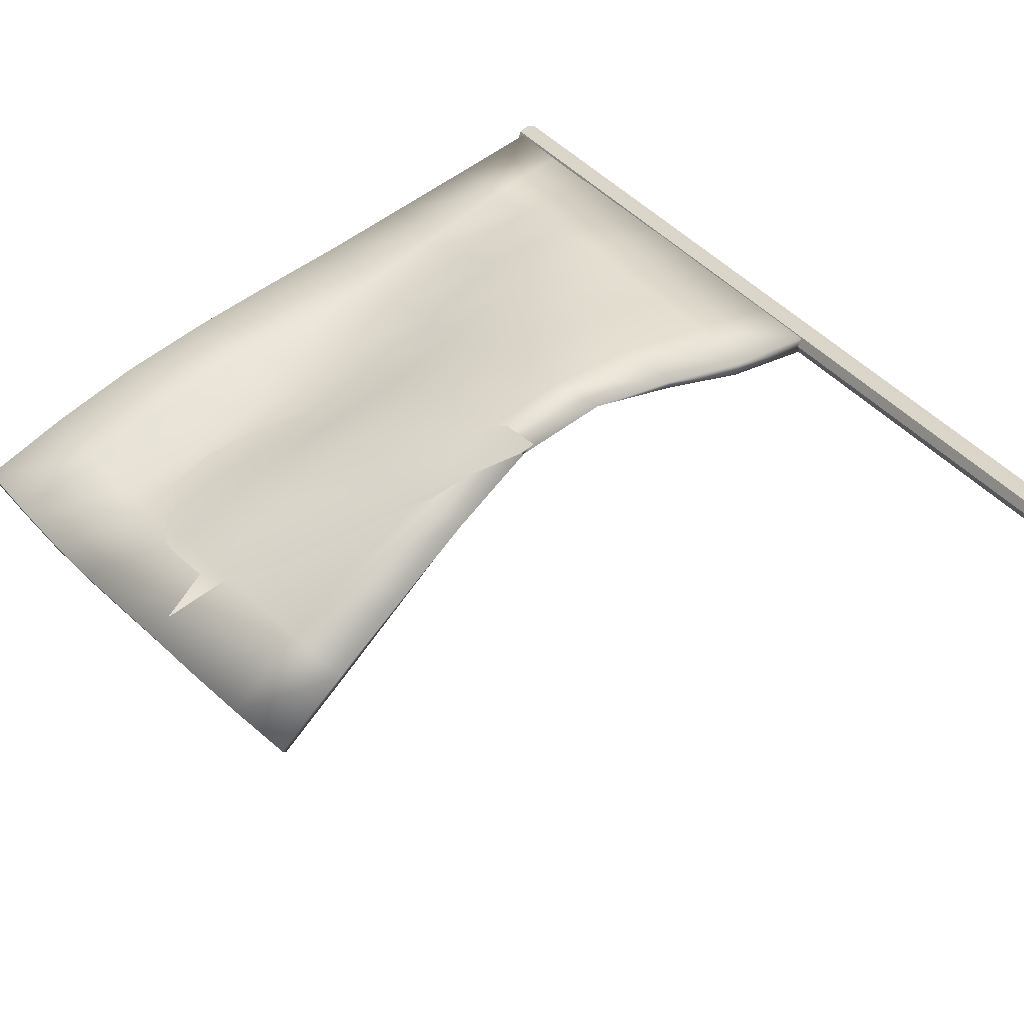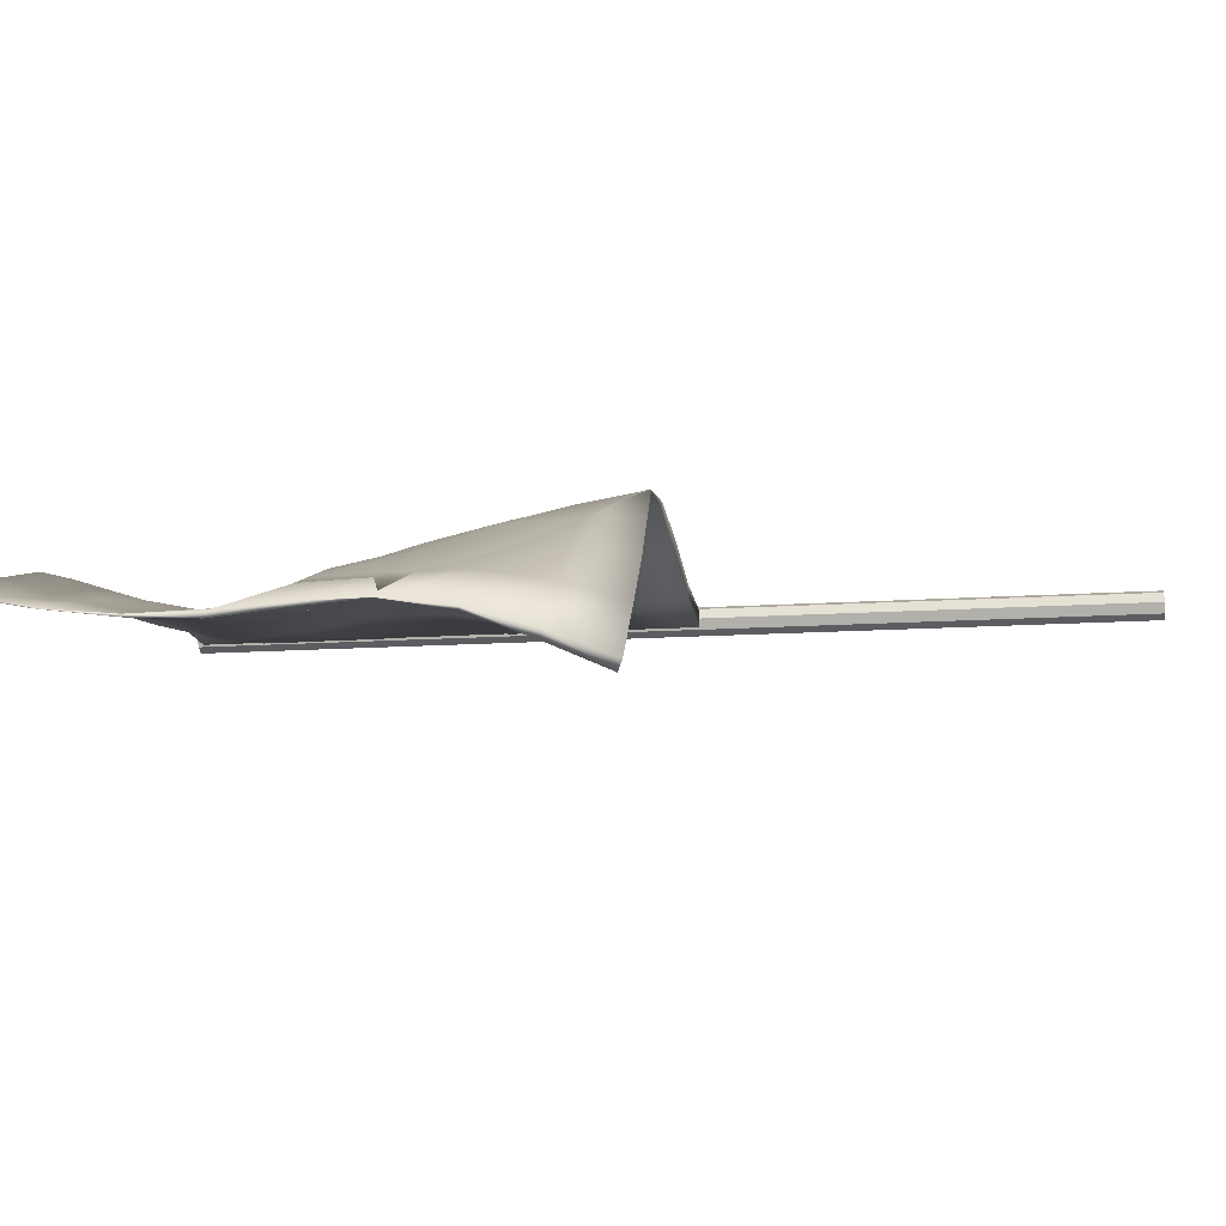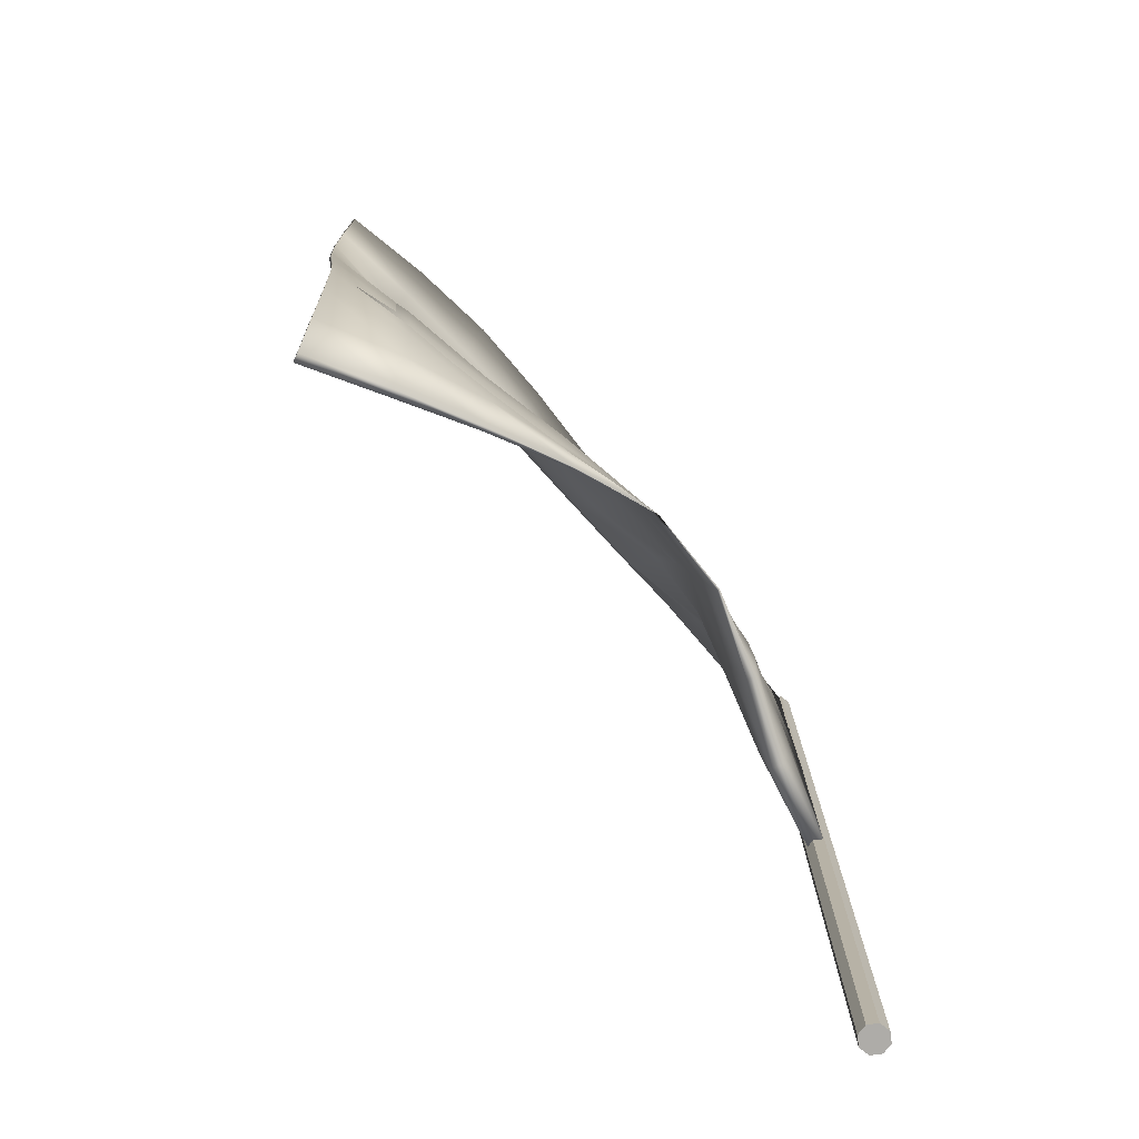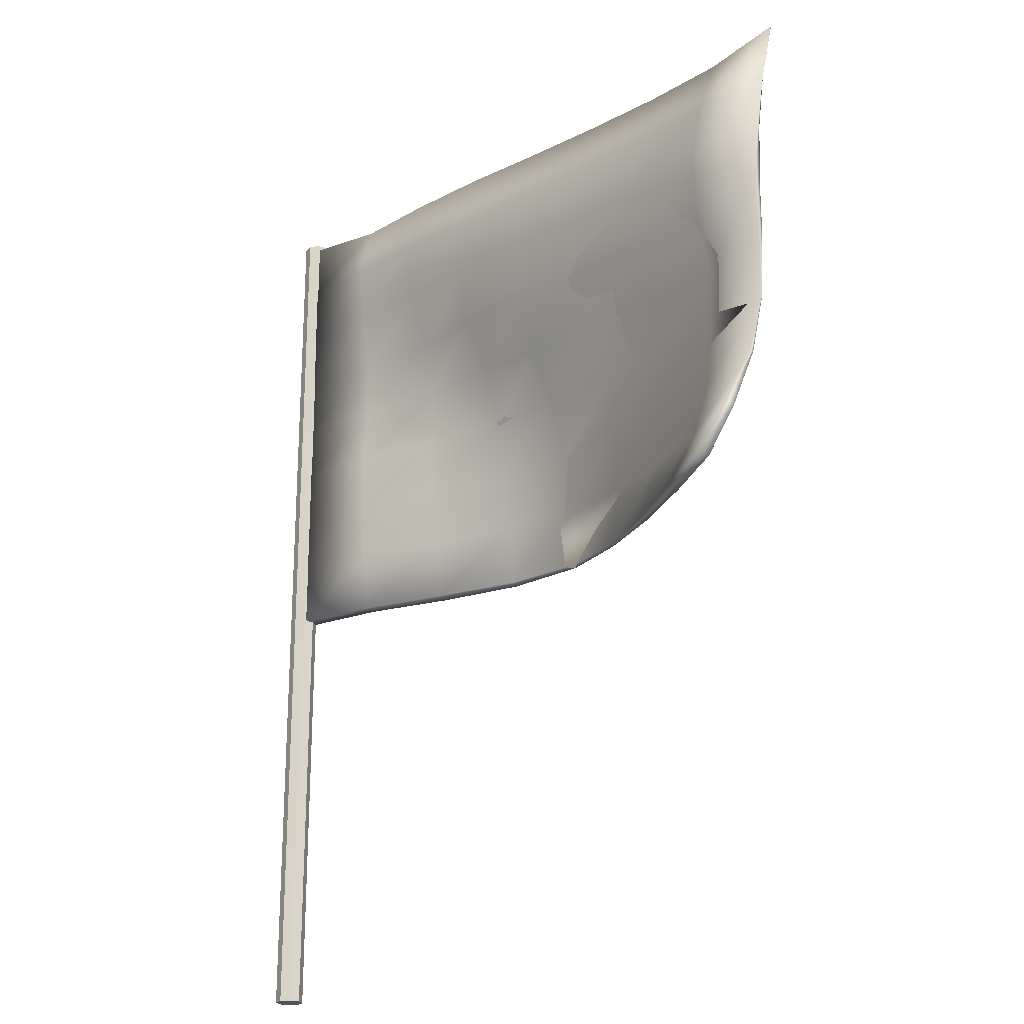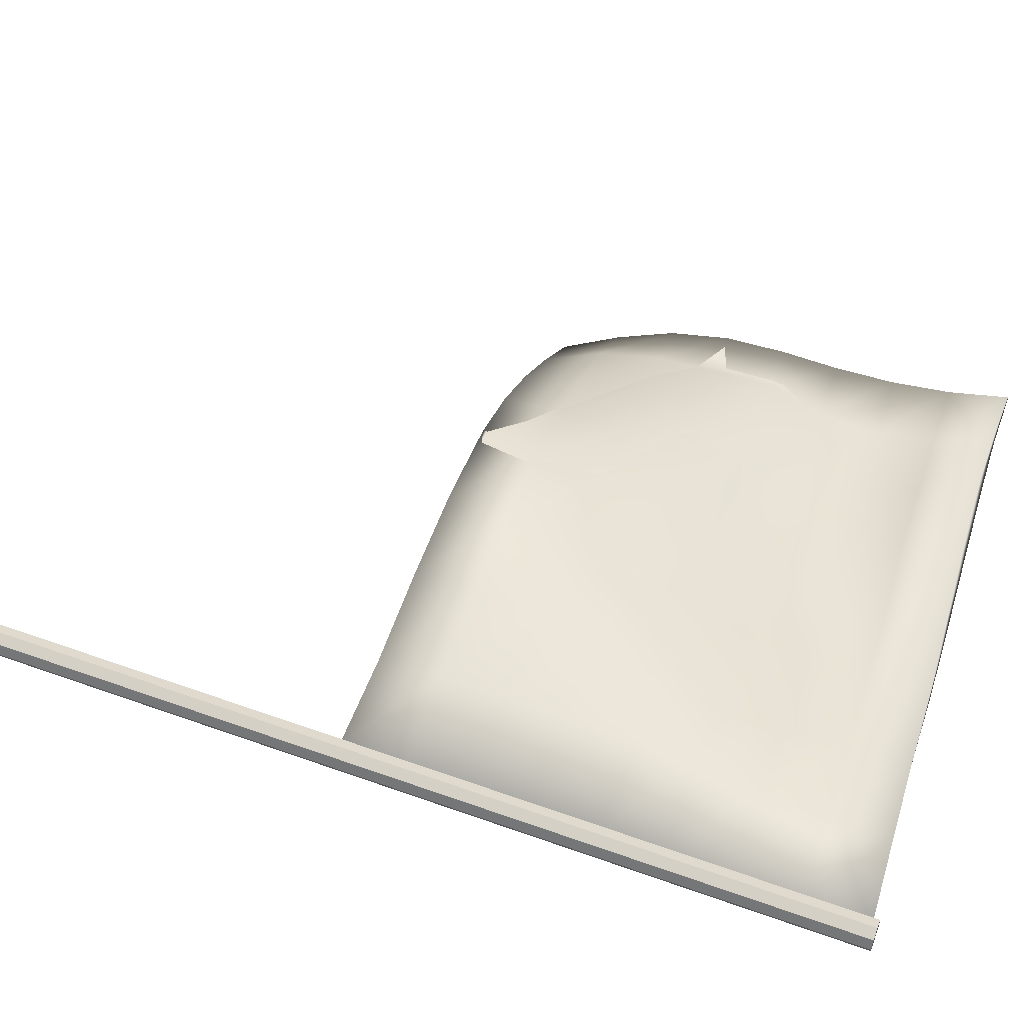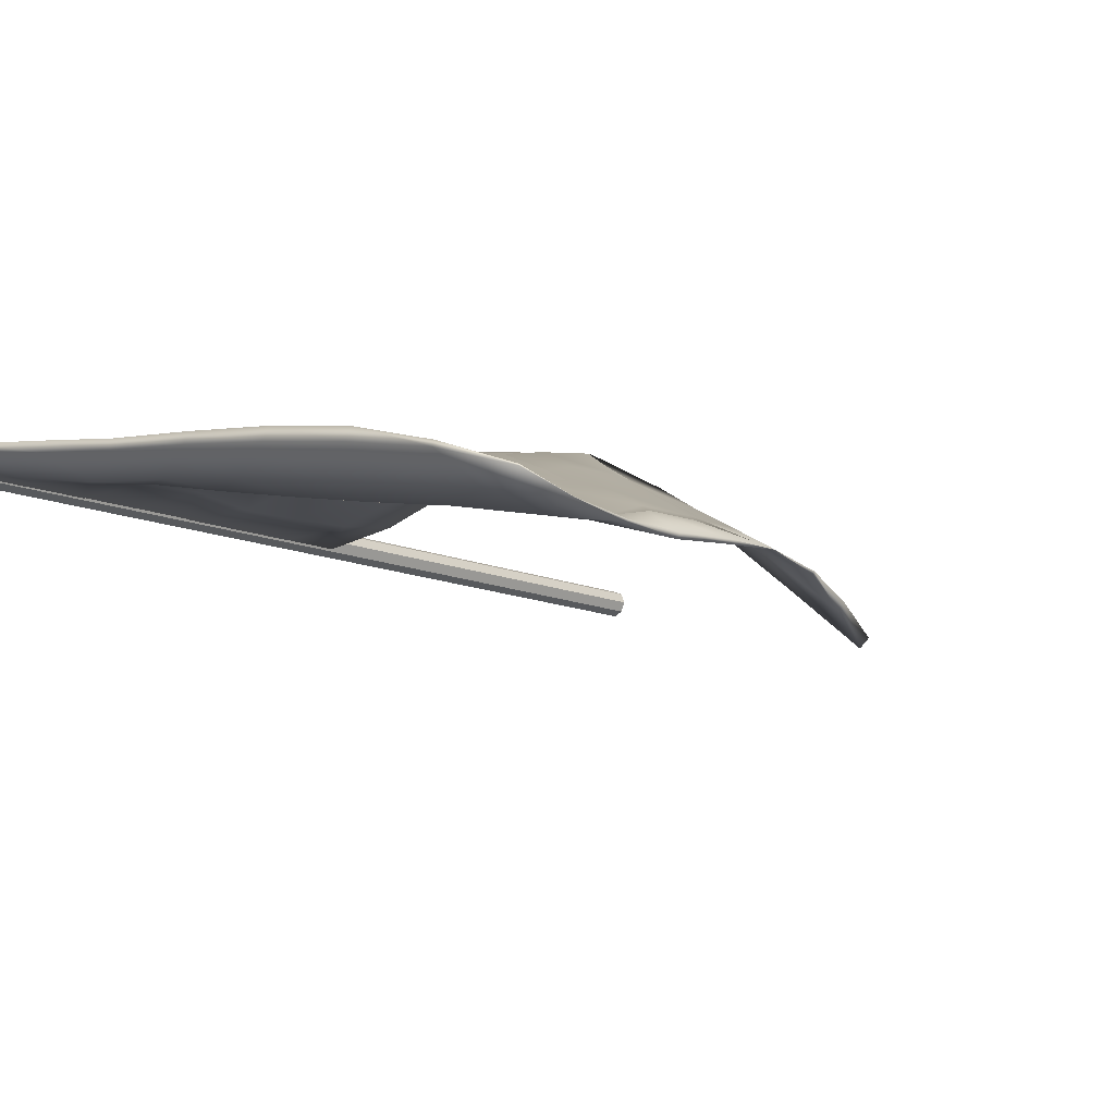
<metadata>
{"format":"obj","ext":"obj","renderer":"f3d","projection":"perspective","resolution":1024,"background":"white","views":[{"elev":40.6,"azim":144.3,"up":"+Y"},{"elev":-13.3,"azim":98.9,"up":"+Y"},{"elev":-76.9,"azim":119.8,"up":"+Z"},{"elev":-22.6,"azim":36.6,"up":"+Z"},{"elev":53.4,"azim":-69.0,"up":"+Y"},{"elev":-12.4,"azim":43.9,"up":"+Y"}]}
</metadata>
<code>
o Plane_Plane.001
v 4.975 0.9697 3.638
v 4.725 0.7618 1.683
v 2.028 1.537 1.791
v 2.028 1.537 3.791
v 3.503 1.619 1.771
v 4.912 0.9241 2.64
v 3.523 1.328 3.699
v 2.028 1.537 2.791
v 3.487 1.365 2.735
v 4.136 1.222 1.711
v 2.761 1.631 1.786
v 4.937 0.8993 3.141
v 4.857 0.9047 2.144
v 4.265 1.214 3.649
v 2.778 1.426 3.745
v 2.028 1.537 2.291
v 2.028 1.537 3.291
v 2.771 1.571 2.782
v 3.479 1.231 3.215
v 4.214 1.188 2.699
v 3.506 1.53 2.263
v 2.758 1.433 3.263
v 4.206 1.06 3.176
v 2.766 1.637 2.286
v 4.199 1.258 2.204
v 4.435 0.9965 1.694
v 3.828 1.434 1.738
v 2.396 1.558 1.789
v 3.133 1.677 1.784
v 4.953 0.9217 3.392
v 4.925 0.9023 2.89
v 4.798 0.8418 1.909
v 4.893 0.9325 2.391
v 3.896 1.28 3.673
v 4.625 1.105 3.641
v 3.15 1.368 3.727
v 2.404 1.481 3.768
v 2.028 1.537 2.041
v 2.028 1.537 2.541
v 2.028 1.537 3.541
v 2.028 1.537 3.041
v 3.131 1.47 2.761
v 2.396 1.588 2.786
v 3.496 1.245 3.465
v 3.478 1.283 2.97
v 3.854 1.291 2.723
v 4.572 1.079 2.672
v 3.5 1.461 2.504
v 3.505 1.577 2.018
v 2.397 1.515 3.282
v 2.76 1.387 3.507
v 3.117 1.326 3.237
v 2.77 1.519 3.028
v 3.842 1.143 3.194
v 4.232 1.122 3.418
v 4.571 0.9775 3.158
v 4.201 1.088 2.927
v 2.394 1.589 2.287
v 2.769 1.613 2.535
v 3.139 1.604 2.279
v 2.763 1.647 2.036
v 3.858 1.404 2.236
v 4.21 1.232 2.453
v 4.537 1.098 2.172
v 4.18 1.262 1.954
v 2.394 1.473 3.529
v 3.126 1.301 3.487
v 2.398 1.551 3.034
v 3.115 1.374 2.992
v 3.868 1.207 3.435
v 4.594 1.027 3.403
v 3.836 1.175 2.945
v 4.564 0.9988 2.909
v 2.398 1.571 2.537
v 3.134 1.531 2.518
v 2.394 1.591 2.037
v 3.137 1.646 2.032
v 3.862 1.366 2.484
v 4.555 1.091 2.422
v 3.848 1.432 1.987
v 4.498 1.066 1.927
v 2.028 1.47 2.791
v 2.028 1.47 3.041
v 2.028 1.47 3.291
v 2.028 1.47 3.541
v 2.028 1.47 3.791
v 2.028 1.47 2.541
v 2.028 1.47 2.291
v 2.028 1.47 2.041
v 2.028 1.47 1.791
v 2.401 1.452 3.757
v 2.771 1.382 3.746
v 3.517 1.282 3.711
v 3.144 1.328 3.732
v 4.978 0.9628 3.64
v 4.623 1.082 3.648
v 4.257 1.163 3.666
v 3.888 1.227 3.689
v 4.907 0.908 2.643
v 4.893 0.931 2.394
v 4.851 0.8954 2.149
v 4.701 0.7258 1.702
v 4.78 0.814 1.923
v 4.917 0.8809 2.892
v 4.937 0.8896 3.143
v 4.956 0.9184 3.393
v 3.502 1.618 1.788
v 3.13 1.664 1.803
v 2.762 1.593 1.797
v 2.401 1.506 1.79
v 3.823 1.427 1.75
v 4.124 1.205 1.722
v 4.413 0.9663 1.71
v 4.486 1.046 1.936
v 4.175 1.253 1.962
v 4.534 1.092 2.177
v 4.203 1.263 2.211
v 3.851 1.434 1.998
v 3.506 1.576 2.034
v 3.866 1.416 2.247
v 3.509 1.523 2.279
v 4.558 1.094 2.427
v 4.215 1.24 2.46
v 4.576 1.081 2.677
v 4.221 1.198 2.707
v 3.86 1.353 2.49
v 3.507 1.445 2.517
v 3.855 1.278 2.729
v 3.485 1.329 2.738
v 3.134 1.618 2.048
v 2.767 1.542 2.04
v 3.138 1.571 2.293
v 2.77 1.5 2.285
v 2.4 1.47 2.036
v 2.398 1.457 2.285
v 3.141 1.525 2.539
v 2.767 1.517 2.533
v 3.138 1.449 2.777
v 2.767 1.499 2.782
v 2.398 1.45 2.535
v 2.393 1.482 2.783
v 4.565 0.9955 2.912
v 4.206 1.094 2.935
v 4.572 0.9697 3.162
v 4.209 1.055 3.182
v 3.846 1.176 2.957
v 3.479 1.246 2.975
v 3.845 1.124 3.202
v 3.481 1.2 3.221
v 4.593 1.007 3.409
v 4.227 1.08 3.431
v 3.861 1.15 3.451
v 3.494 1.216 3.47
v 3.113 1.325 2.993
v 2.764 1.446 3.026
v 3.115 1.28 3.239
v 2.752 1.363 3.262
v 2.395 1.471 3.032
v 2.39 1.424 3.277
v 3.125 1.274 3.489
v 2.755 1.325 3.508
v 2.388 1.4 3.527
f 37 4 40 66
f 15 37 66 51
f 66 40 17 50
f 51 66 50 22
f 36 15 51 67
f 7 36 67 44
f 67 51 22 52
f 44 67 52 19
f 50 17 41 68
f 22 50 68 53
f 68 41 8 43
f 53 68 43 18
f 52 22 53 69
f 19 52 69 45
f 69 53 18 42
f 45 69 42 9
f 34 7 44 70
f 14 34 70 55
f 70 44 19 54
f 55 70 54 23
f 35 14 55 71
f 1 35 71 30
f 71 55 23 56
f 30 71 56 12
f 54 19 45 72
f 23 54 72 57
f 72 45 9 46
f 57 72 46 20
f 56 23 57 73
f 12 56 73 31
f 73 57 20 47
f 31 73 47 6
f 43 8 39 74
f 18 43 74 59
f 74 39 16 58
f 59 74 58 24
f 42 18 59 75
f 9 42 75 48
f 75 59 24 60
f 48 75 60 21
f 58 16 38 76
f 24 58 76 61
f 76 38 3 28
f 61 76 28 11
f 60 24 61 77
f 21 60 77 49
f 77 61 11 29
f 49 77 29 5
f 46 9 48 78
f 20 46 78 63
f 78 48 21 62
f 63 78 62 25
f 47 20 63 79
f 6 47 79 33
f 79 63 25 64
f 33 79 64 13
f 62 21 49 80
f 25 62 80 65
f 80 49 5 27
f 65 80 27 10
f 64 25 65 81
f 13 64 81 32
f 81 65 10 26
f 32 81 26 2
f 8 41 83 82
f 41 17 84 83
f 17 40 85 84
f 40 4 86 85
f 39 8 82 87
f 16 39 87 88
f 38 16 88 89
f 3 38 89 90
f 4 37 91 86
f 37 15 92 91
f 36 7 93 94
f 15 36 94 92
f 35 1 95 96
f 14 35 96 97
f 7 34 98 93
f 34 14 97 98
f 6 33 100 99
f 33 13 101 100
f 32 2 102 103
f 13 32 103 101
f 31 6 99 104
f 12 31 104 105
f 30 12 105 106
f 1 30 106 95
f 5 29 108 107
f 29 11 109 108
f 28 3 90 110
f 11 28 110 109
f 27 5 107 111
f 10 27 111 112
f 2 26 113 102
f 26 10 112 113
f 103 102 113 114
f 114 113 112 115
f 101 103 114 116
f 116 114 115 117
f 115 112 111 118
f 118 111 107 119
f 117 115 118 120
f 120 118 119 121
f 100 101 116 122
f 122 116 117 123
f 99 100 122 124
f 124 122 123 125
f 123 117 120 126
f 126 120 121 127
f 125 123 126 128
f 128 126 127 129
f 119 107 108 130
f 130 108 109 131
f 121 119 130 132
f 132 130 131 133
f 131 109 110 134
f 134 110 90 89
f 133 131 134 135
f 135 134 89 88
f 127 121 132 136
f 136 132 133 137
f 129 127 136 138
f 138 136 137 139
f 137 133 135 140
f 140 135 88 87
f 139 137 140 141
f 141 140 87 82
f 104 99 124 142
f 142 124 125 143
f 105 104 142 144
f 144 142 143 145
f 143 125 128 146
f 146 128 129 147
f 145 143 146 148
f 148 146 147 149
f 106 105 144 150
f 150 144 145 151
f 95 106 150 96
f 96 150 151 97
f 151 145 148 152
f 152 148 149 153
f 97 151 152 98
f 98 152 153 93
f 147 129 138 154
f 154 138 139 155
f 149 147 154 156
f 156 154 155 157
f 155 139 141 158
f 158 141 82 83
f 157 155 158 159
f 159 158 83 84
f 153 149 156 160
f 160 156 157 161
f 93 153 160 94
f 94 160 161 92
f 161 157 159 162
f 162 159 84 85
f 92 161 162 91
f 91 162 85 86
o Cylinder
v 2.004 1.56 0.007421
v 2.045 1.543 0.007421
v 2.062 1.502 0.007421
v 2.045 1.461 0.007421
v 2.004 1.444 0.007421
v 1.963 1.461 0.007421
v 1.946 1.502 0.007421
v 1.963 1.543 0.007421
v 2.004 1.56 3.812
v 2.045 1.543 3.812
v 2.062 1.502 3.812
v 2.045 1.461 3.812
v 2.004 1.444 3.812
v 1.963 1.461 3.812
v 1.946 1.502 3.812
v 1.963 1.543 3.812
v 2.004 1.502 0.007421
v 2.004 1.502 3.812
f 179 163 164
f 180 172 171
f 179 164 165
f 180 173 172
f 179 165 166
f 180 174 173
f 179 166 167
f 180 175 174
f 179 167 168
f 180 176 175
f 179 168 169
f 180 177 176
f 179 169 170
f 180 178 177
f 170 163 179
f 180 171 178
f 163 171 172 164
f 164 172 173 165
f 165 173 174 166
f 166 174 175 167
f 167 175 176 168
f 168 176 177 169
f 169 177 178 170
f 171 163 170 178

</code>
